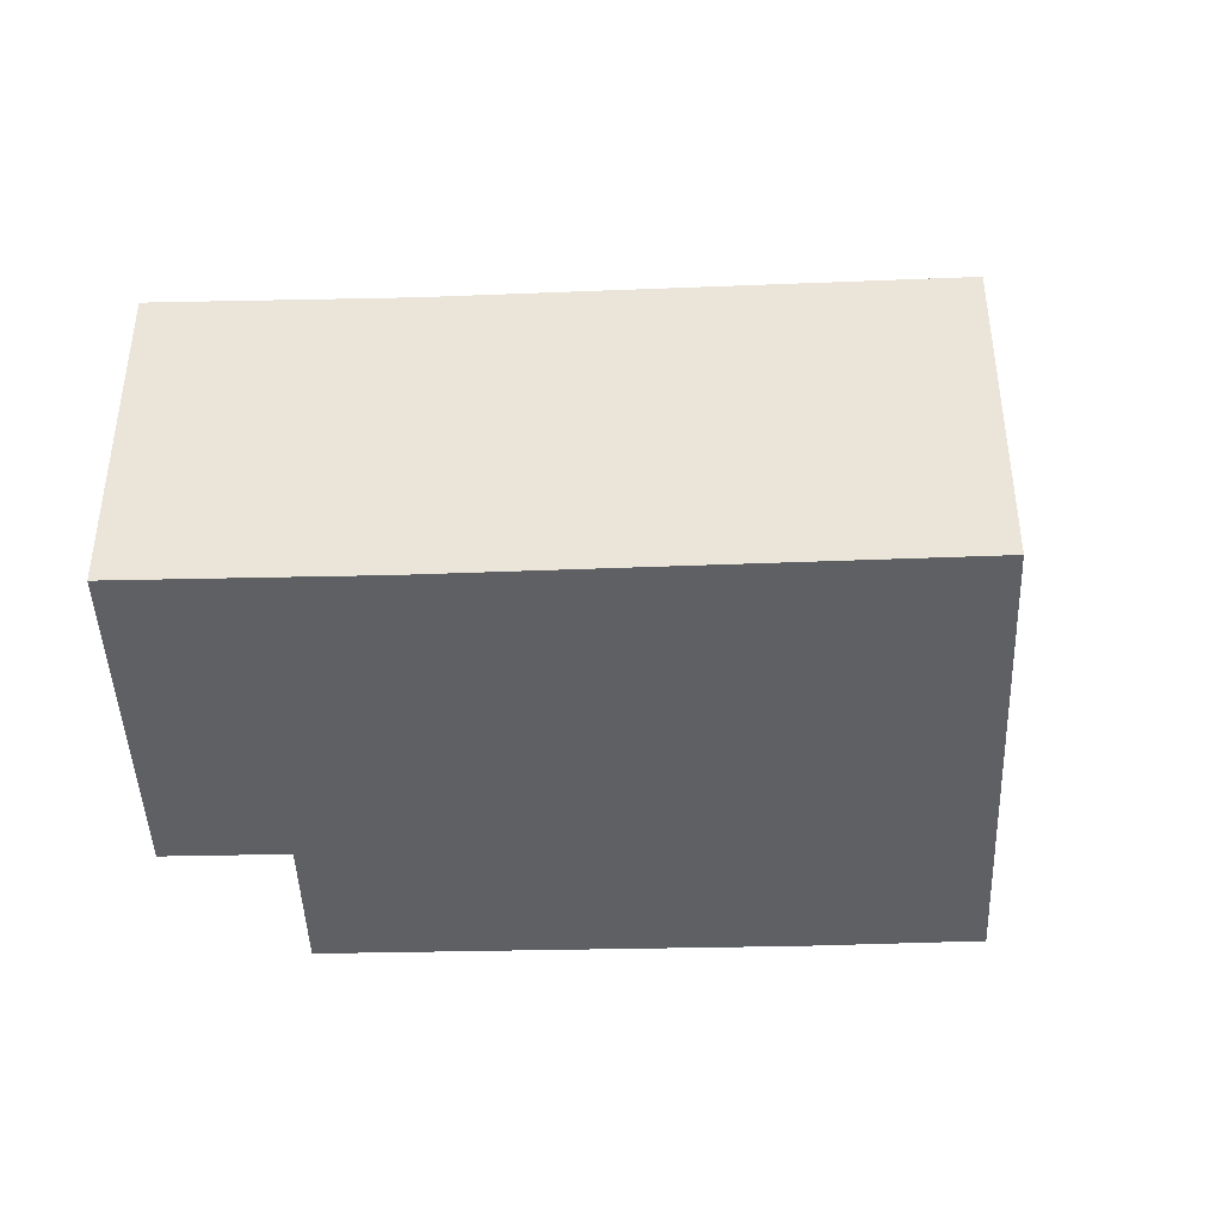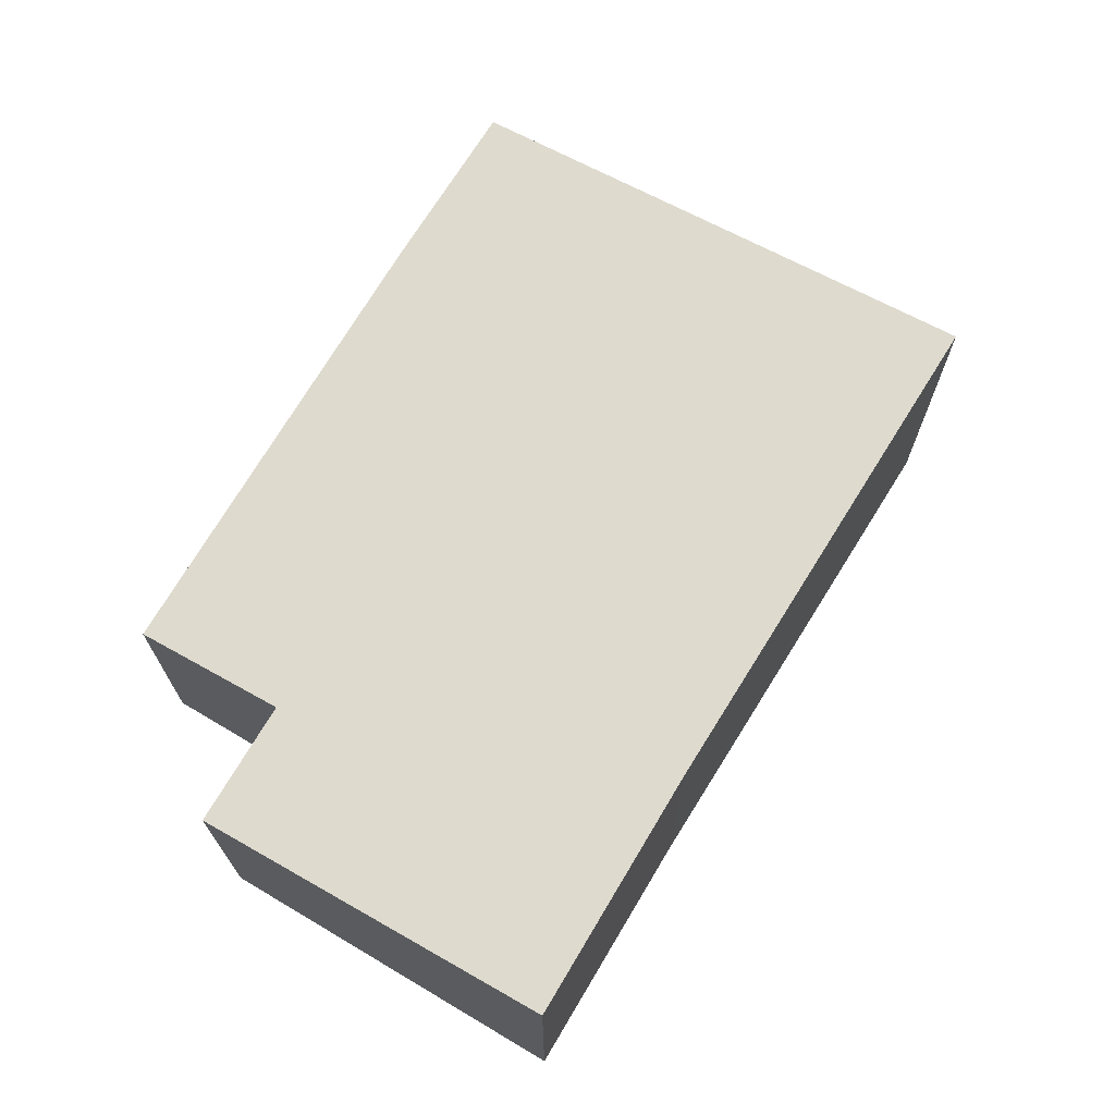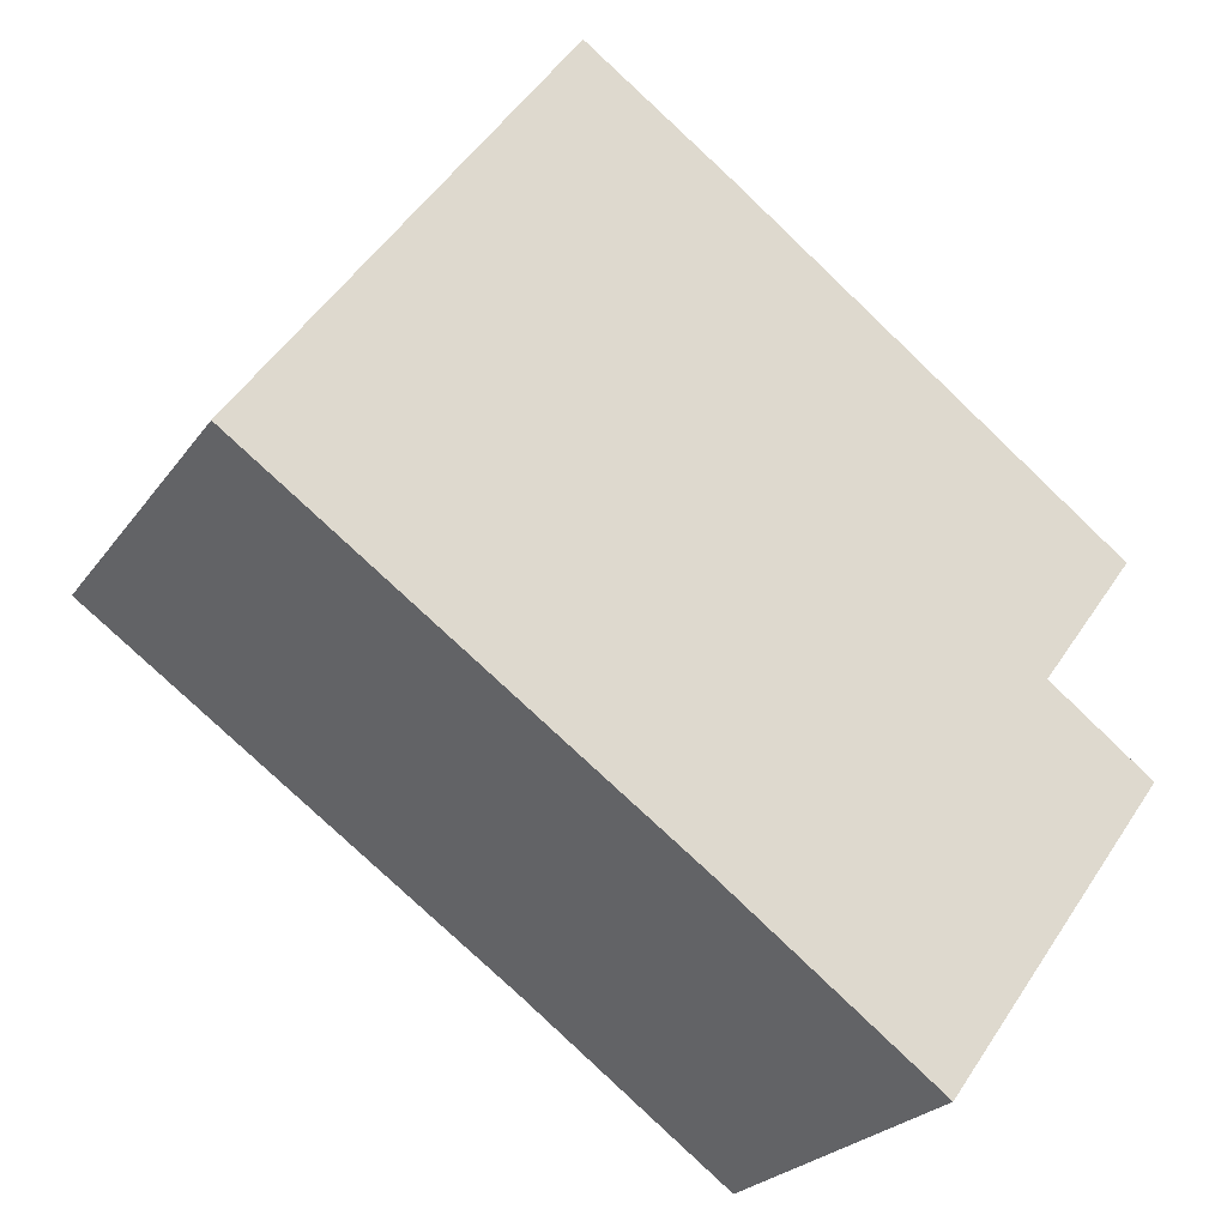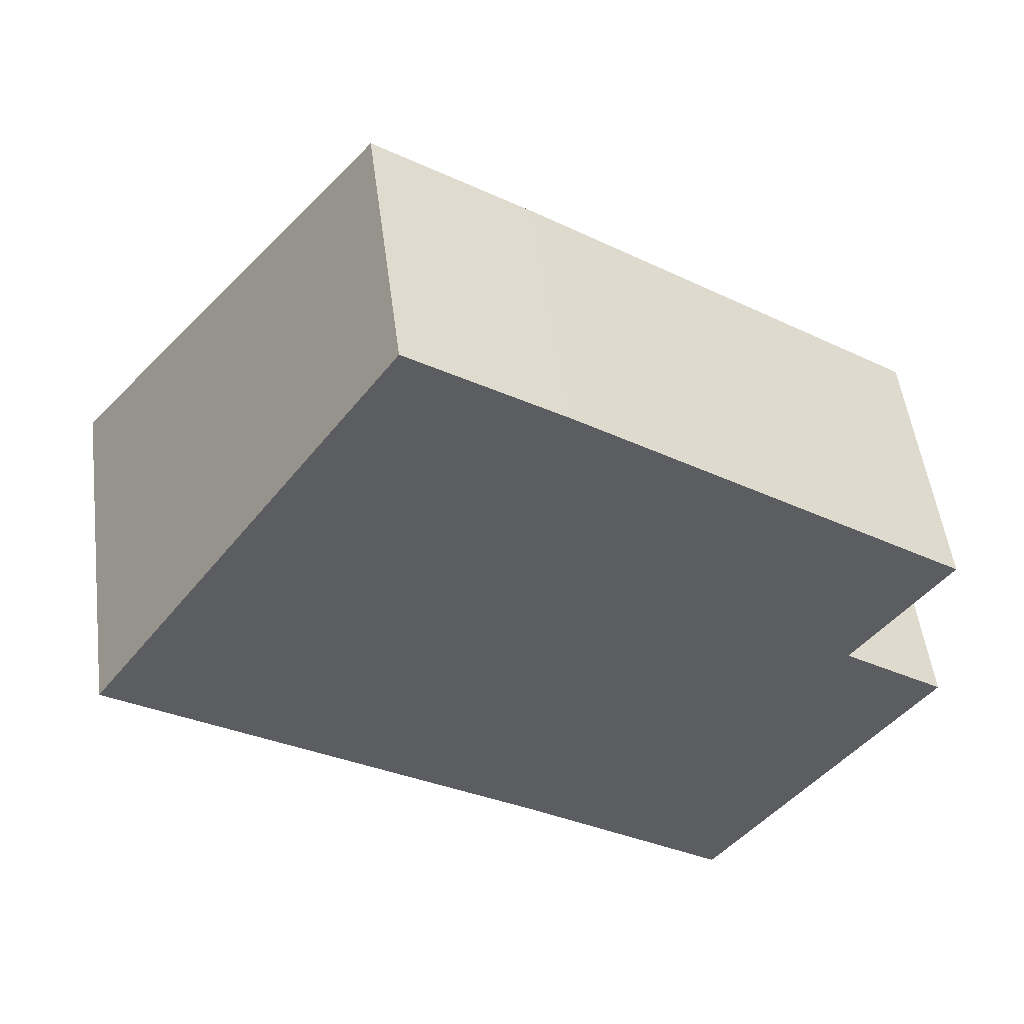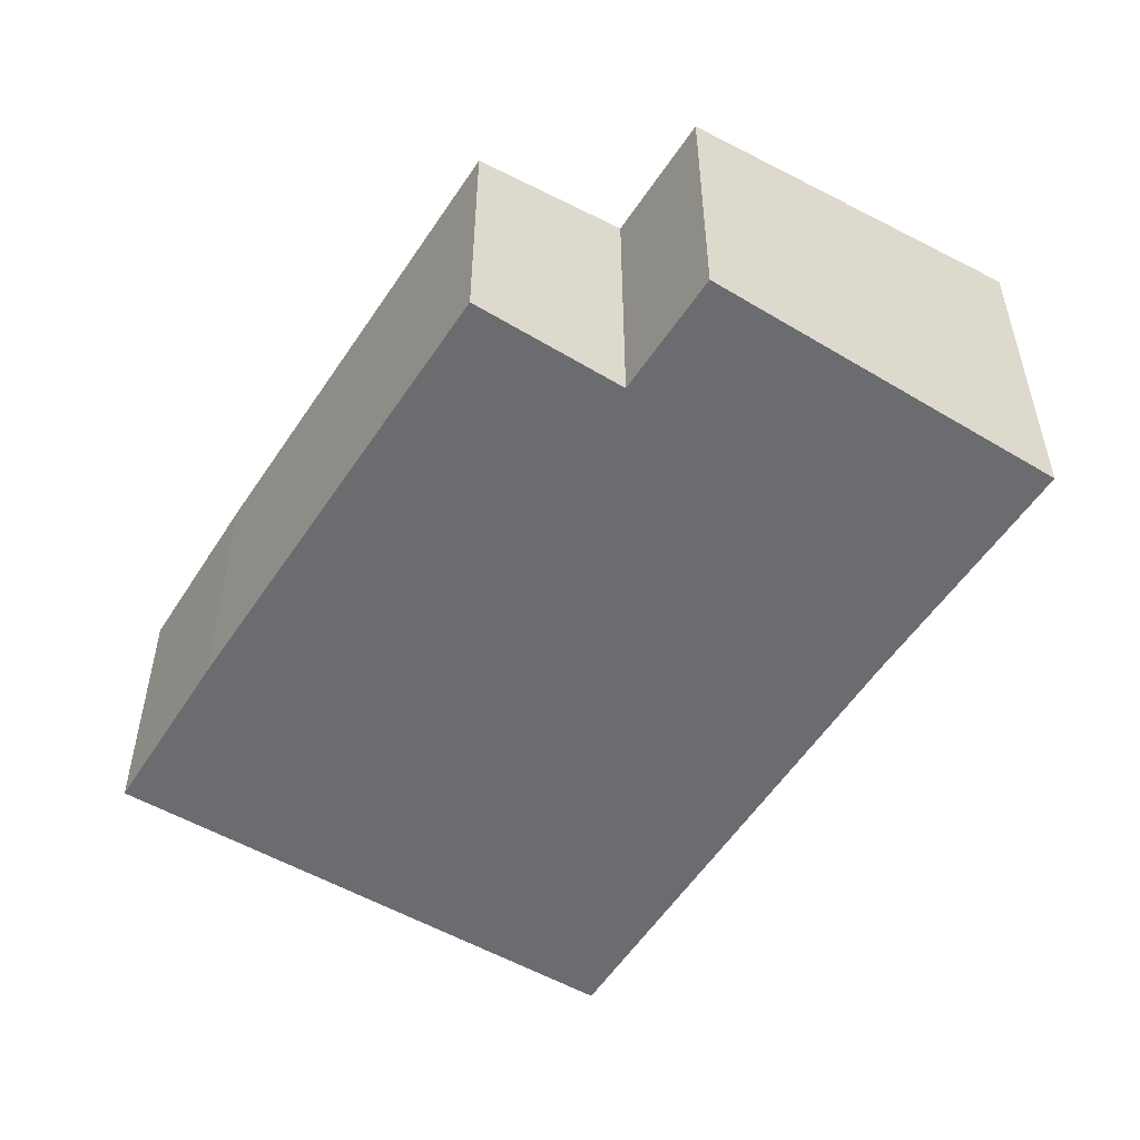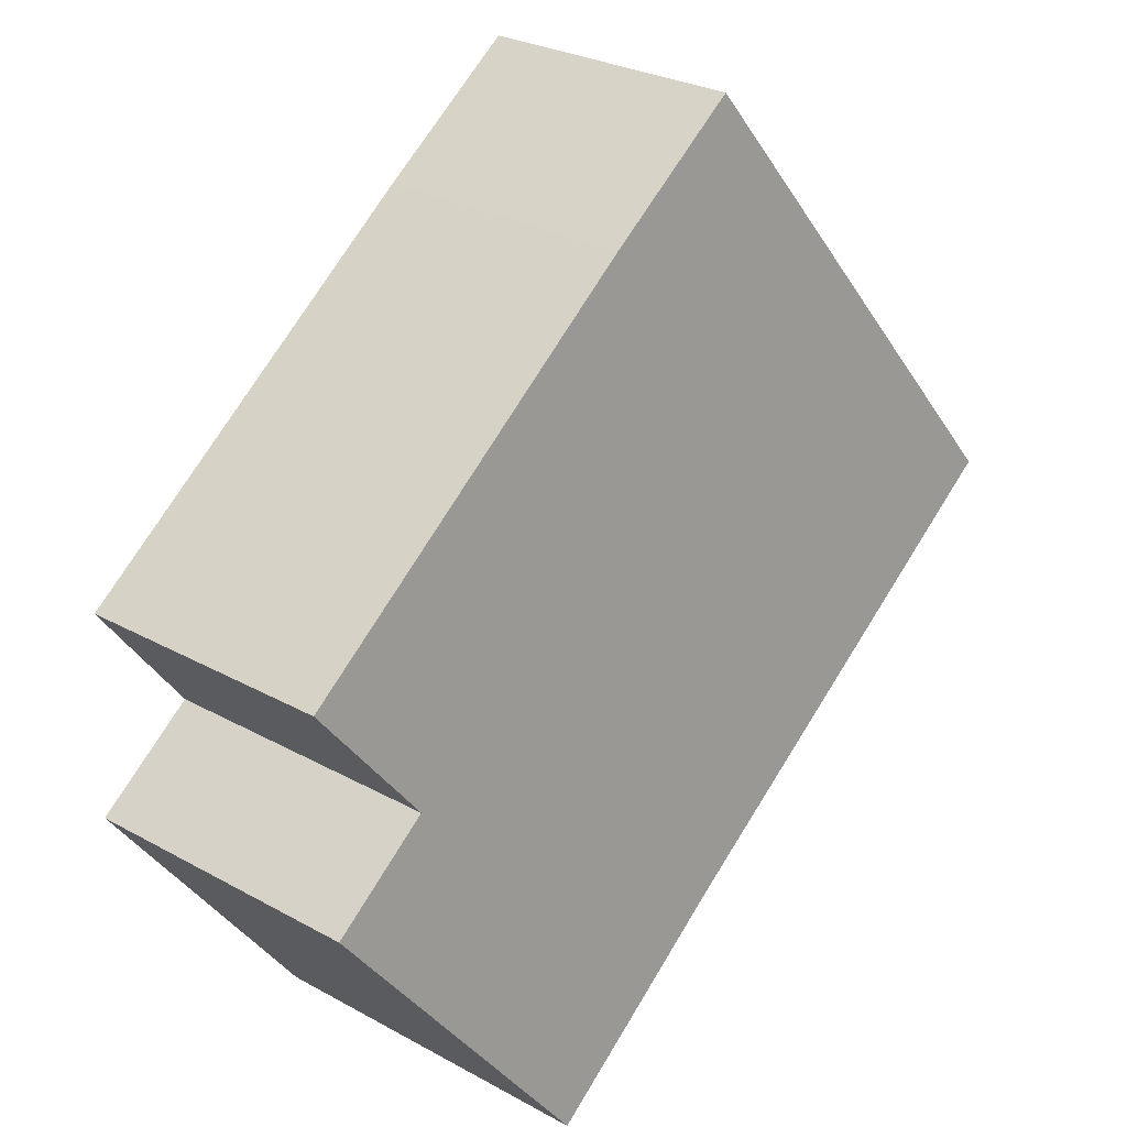
<metadata>
{"format":"obj","ext":"obj","renderer":"f3d","projection":"perspective","resolution":1024,"background":"white","views":[{"elev":-42.8,"azim":-142.5,"up":"+Y"},{"elev":71.7,"azim":156.7,"up":"+Y"},{"elev":-24.3,"azim":-26.7,"up":"+Z"},{"elev":51.1,"azim":-7.3,"up":"+Z"},{"elev":-53.7,"azim":93.2,"up":"+Y"},{"elev":28.2,"azim":129.8,"up":"+Z"}]}
</metadata>
<code>
v  2.593 2.2 3.728
v  3.566 2.96 -2.481
v  0 2.965 1.816e-16
v  3.836 2.198 2.864
v  5.319 2.965 -3.753
v  6.295 2.432 -0.573
v  7.08 2.207 0.508
v  7.168 2.435 -1.206
v  5.319 2.298e-16 -3.753
v  7.168 7.385e-17 -1.206
v  6.295 3.509e-17 -0.573
v  7.08 -3.111e-17 0.508
v  3.566 1.519e-16 -2.481
v  0 0 0
v  2.593 -2.283e-16 3.728
v  3.836 -1.754e-16 2.864
g defaultobject
f 1 2 3
f 2 1 4
f 2 4 5
f 5 4 6
f 6 4 7
f 8 5 6
f 8 9 5
f 9 8 10
f 7 11 6
f 11 7 12
f 9 2 5
f 2 9 13
f 2 14 3
f 14 2 13
f 14 1 3
f 1 14 15
f 15 4 1
f 4 15 16
f 4 12 7
f 12 4 16
f 6 10 8
f 10 6 11
f 13 15 14
f 15 13 9
f 15 9 11
f 11 9 10
f 15 11 16
f 12 16 11

</code>
